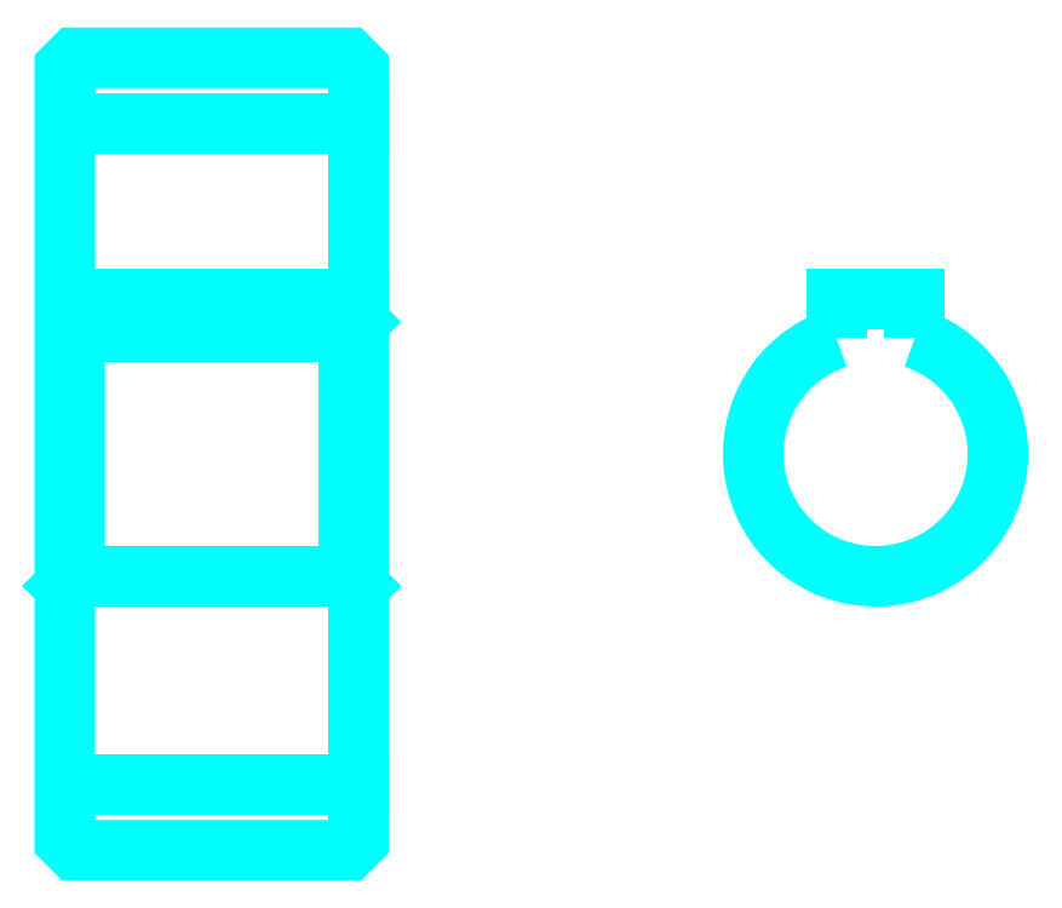
<metadata>
{"format":"dxf","ext":"dxf","renderer":"ezdxf+matplotlib","layout":"modelspace","background":"white","min_lineweight":24,"dpi":150}
</metadata>
<code>
0
SECTION
2
ENTITIES
0
LINE
8
0
10
63.11
20
99.38
30
0
11
93.11
21
99.38
31
0
0
LINE
8
0
10
63.11
20
31.88
30
0
11
93.11
21
31.88
31
0
0
LINE
8
0
10
93.11
20
79.13
30
0
11
92.11
21
78.13
31
0
0
LINE
8
0
10
93.11
20
52.13
30
0
11
92.11
21
53.13
31
0
0
LINE
8
0
10
63.11
20
52.13
30
0
11
64.11
21
53.13
31
0
0
POLYLINE
8
0
66
1
10
0
20
0
30
0
70
2
0
VERTEX
8
0
10
63.11
20
52.13
30
0
70
0
0
VERTEX
8
0
10
63.11
20
26.13
30
0
70
0
0
VERTEX
8
0
10
64.11
20
25.13
30
0
70
0
0
VERTEX
8
0
10
92.11
20
25.13
30
0
70
0
0
VERTEX
8
0
10
93.11
20
26.13
30
0
70
0
0
VERTEX
8
0
10
93.11
20
105.1
30
0
70
0
0
VERTEX
8
0
10
92.11
20
106.1
30
0
70
0
0
VERTEX
8
0
10
64.11
20
106.1
30
0
70
0
0
VERTEX
8
0
10
63.11
20
105.1
30
0
70
0
0
VERTEX
8
0
10
63.11
20
52.13
30
0
70
0
0
SEQEND
8
0
0
POLYLINE
8
0
66
1
10
0
20
0
30
0
70
2
0
VERTEX
8
0
10
63.11
20
79.13
30
0
70
0
0
VERTEX
8
0
10
64.11
20
78.13
30
0
70
0
0
VERTEX
8
0
10
64.11
20
53.13
30
0
70
0
0
VERTEX
8
0
10
92.11
20
53.13
30
0
70
0
0
VERTEX
8
0
10
92.11
20
78.13
30
0
70
0
0
VERTEX
8
0
10
64.11
20
78.13
30
0
70
0
0
SEQEND
8
0
0
ARC
8
0
10
146
20
65.63
30
0
40
12.5
50
108.7
51
71.34
0
POLYLINE
8
0
66
1
10
0
20
0
30
0
70
2
0
VERTEX
8
0
10
150
20
77.47
30
0
70
0
0
VERTEX
8
0
10
150
20
81.43
30
0
70
0
0
VERTEX
8
0
10
142
20
81.43
30
0
70
0
0
VERTEX
8
0
10
142
20
77.47
30
0
70
0
0
SEQEND
8
0
0
LINE
8
0
10
63.11
20
81.43
30
0
11
93.11
21
81.43
31
0
0
ENDSEC
0
EOF

</code>
